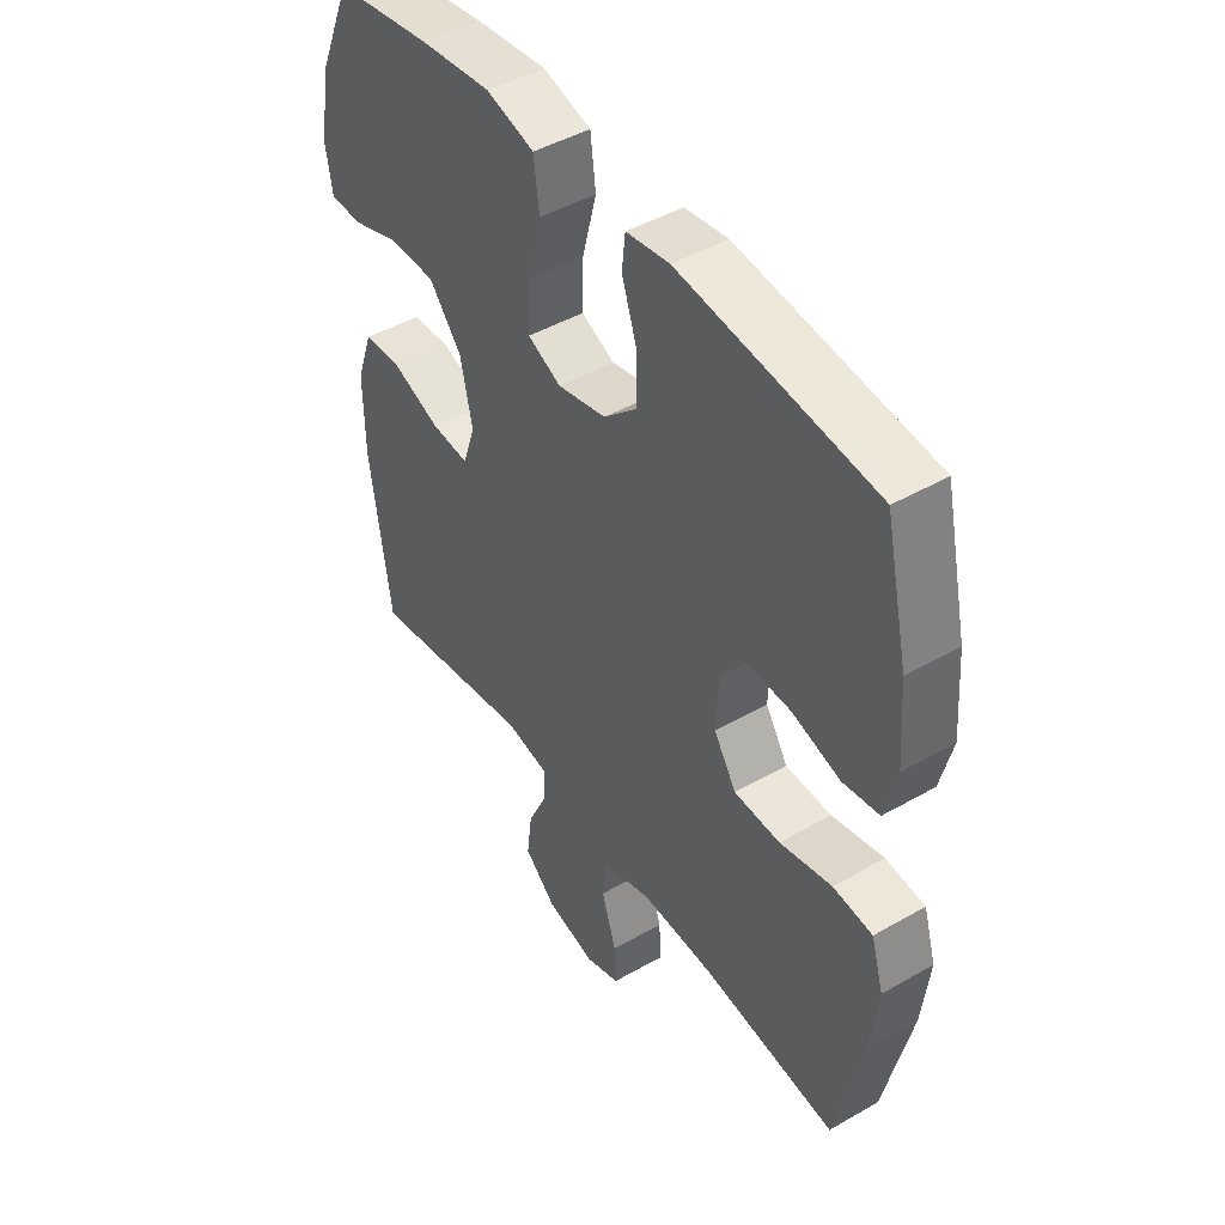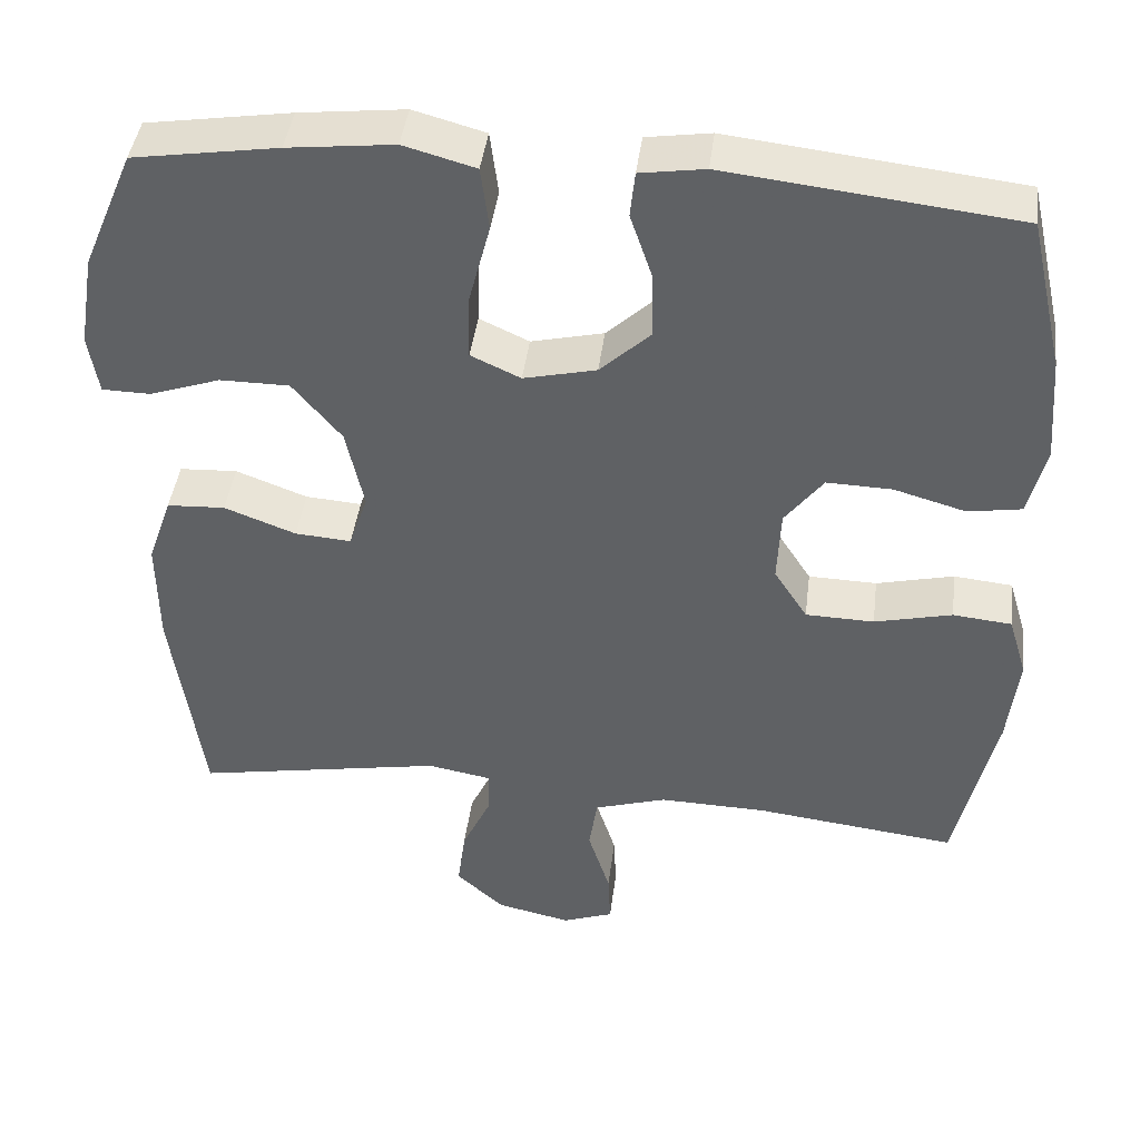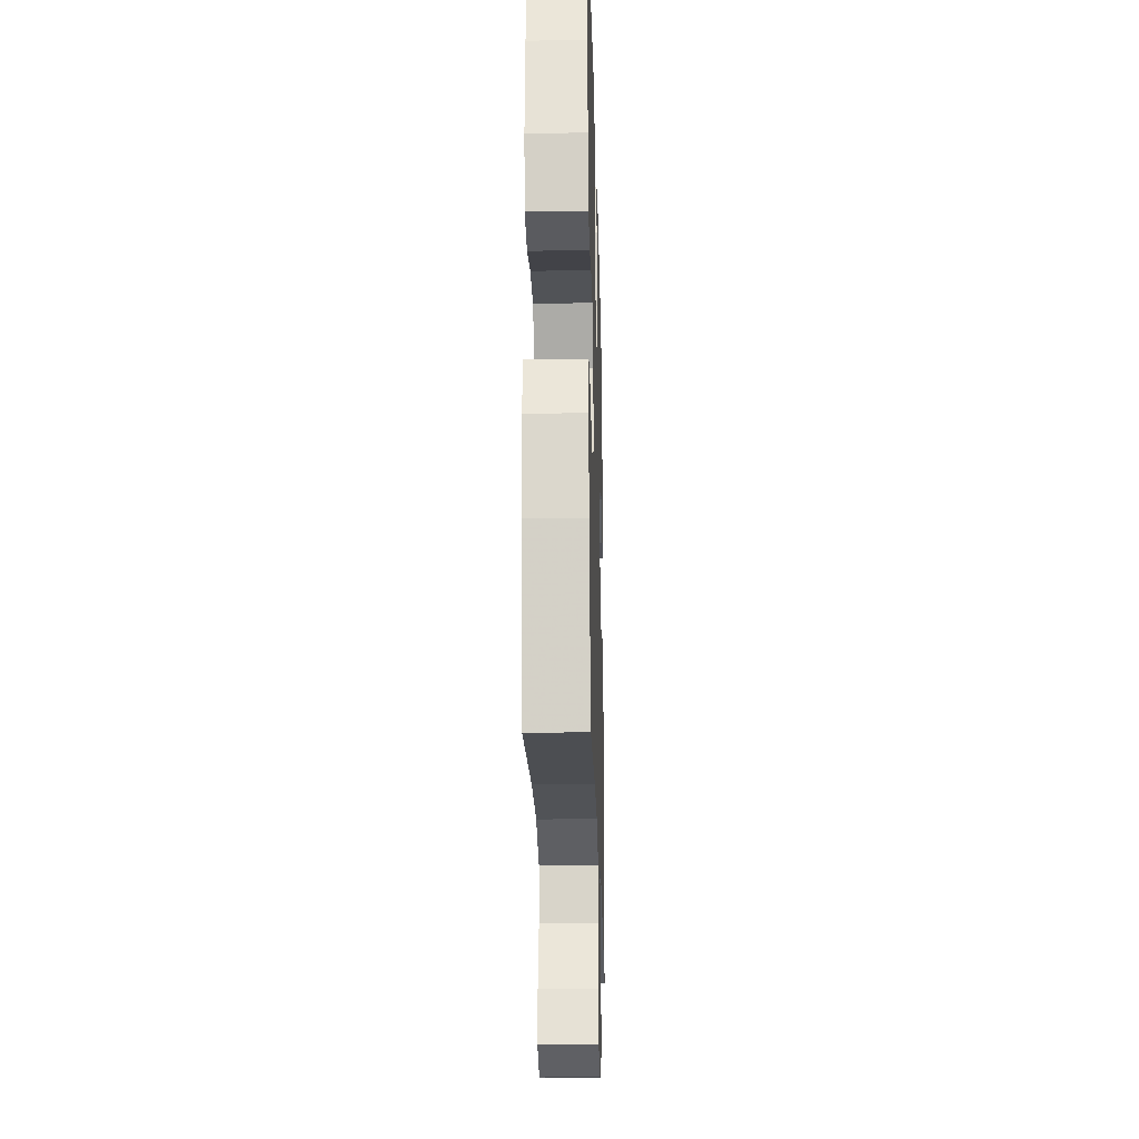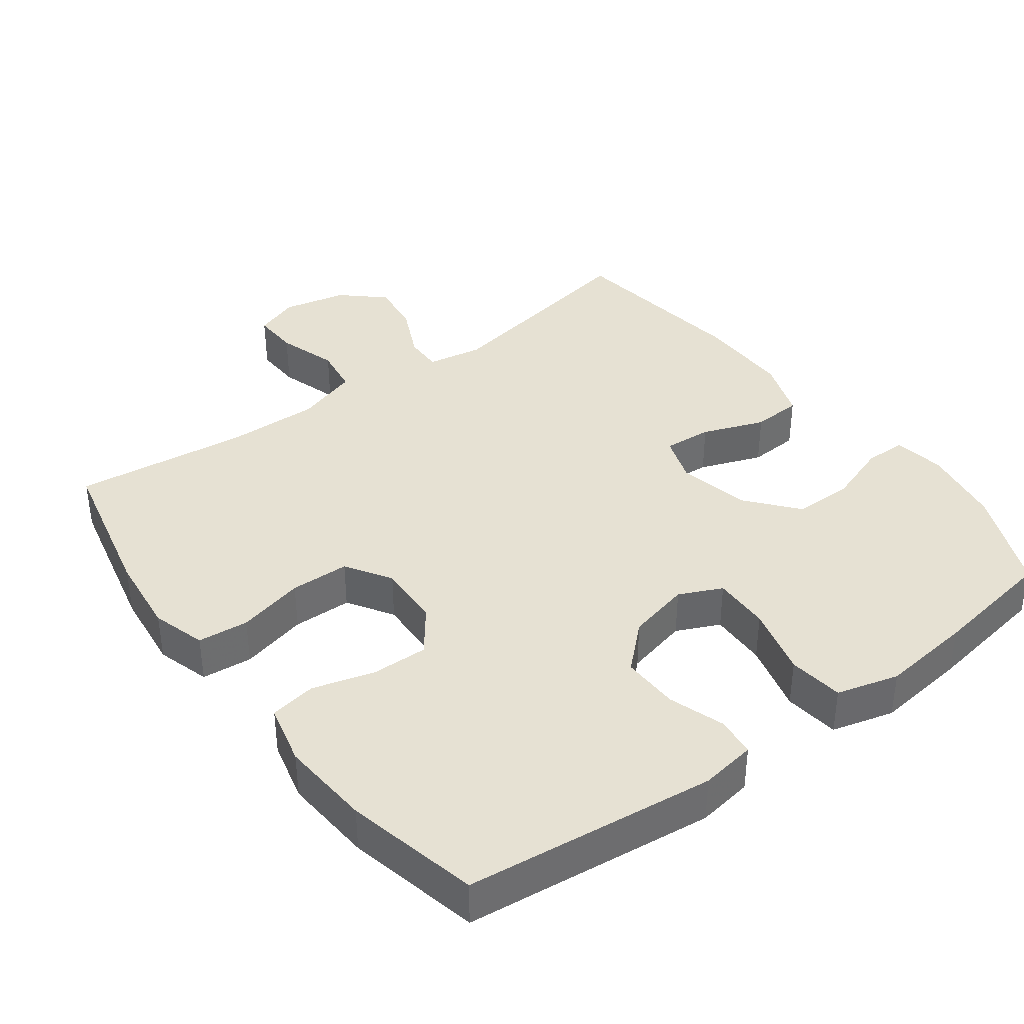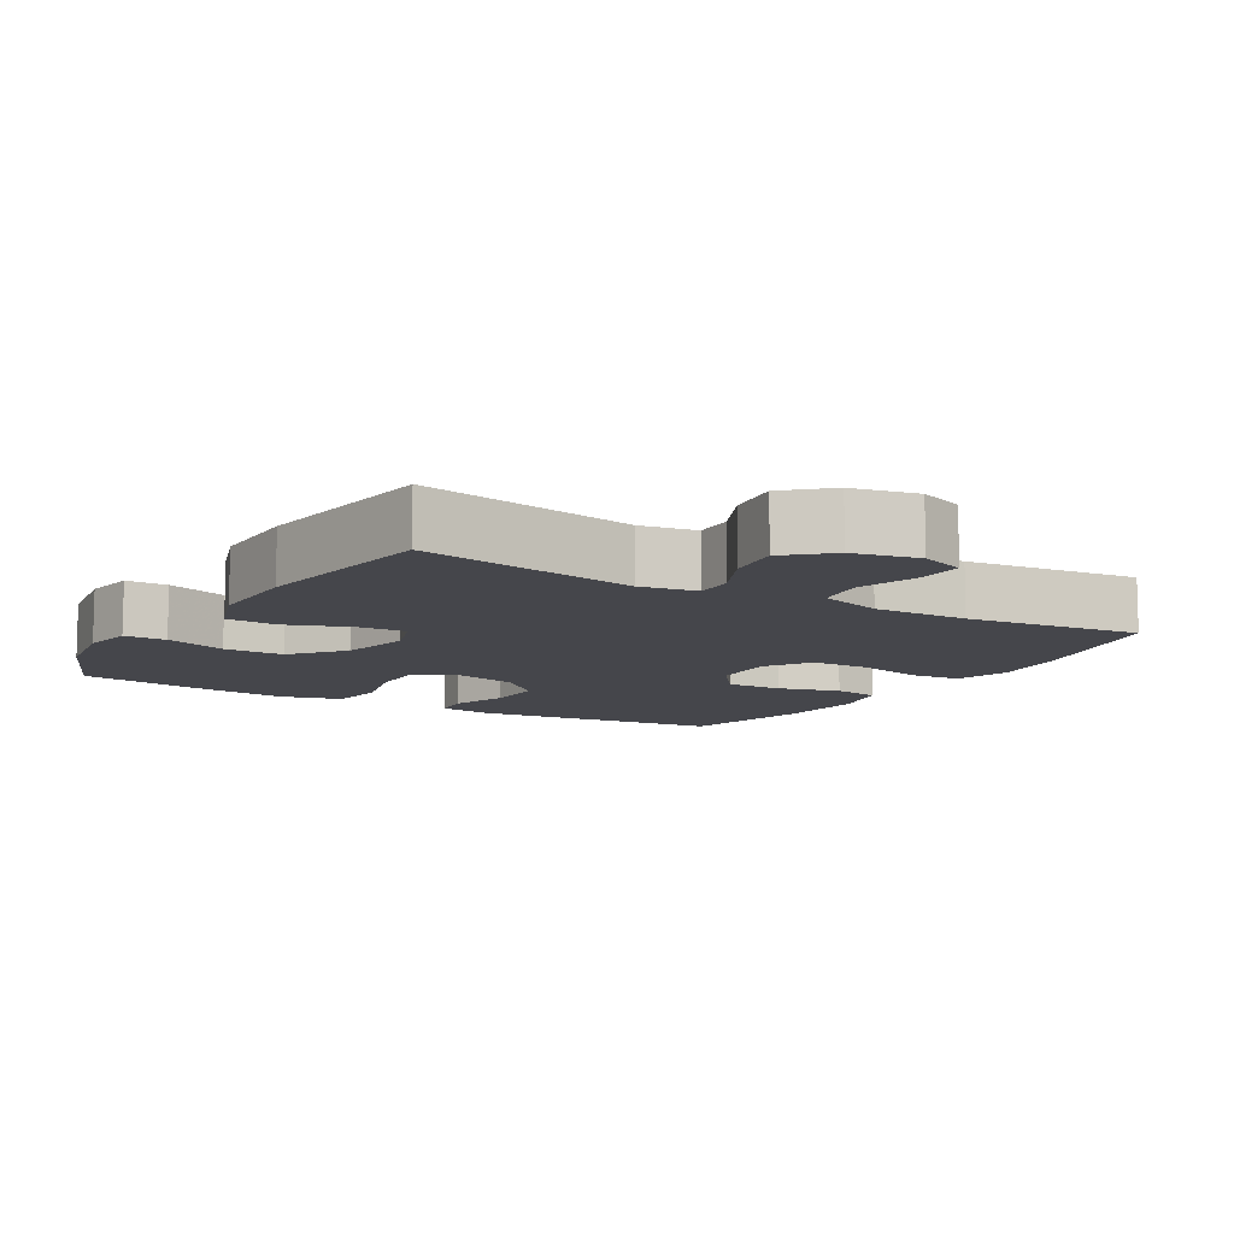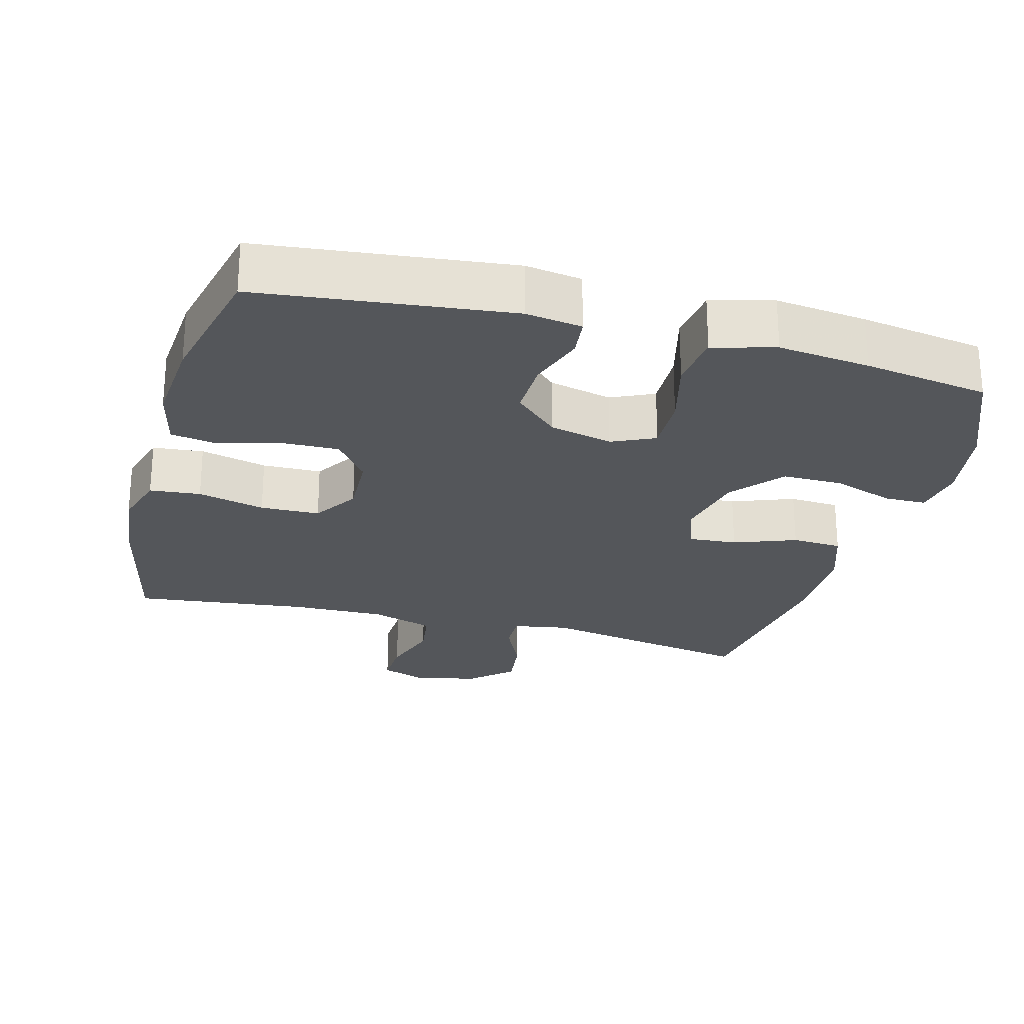
<metadata>
{"format":"obj","ext":"obj","renderer":"f3d","projection":"perspective","resolution":1024,"background":"white","views":[{"elev":45.8,"azim":-123.4,"up":"+Z"},{"elev":42.8,"azim":-172.8,"up":"+Z"},{"elev":-23.5,"azim":-88.5,"up":"+Z"},{"elev":38.6,"azim":-36.6,"up":"+Y"},{"elev":-10.1,"azim":149.1,"up":"+Y"},{"elev":-25.2,"azim":-15.1,"up":"+Y"}]}
</metadata>
<code>
v 0.5 0.07 0.5
v 0.563 0.07 0.352
v 0.582 0.07 0.237
v 0.57 0.07 0.164
v 0.511 0.07 0.163
v 0.424 0.07 0.193
v 0.339 0.07 0.193
v 0.279 0.07 0.121
v 0.257 0.07 0.02
v 0.28 0.07 -0.048
v 0.349 0.07 -0.043
v 0.437 0.07 -0.01
v 0.508 0.07 -0.014
v 0.538 0.07 -0.1
v 0.537 0.07 -0.233
v 0.5 0.07 -0.5
v 0.194 0.07 -0.444
v 0.115 0.07 -0.458
v 0.116 0.07 -0.512
v 0.152 0.07 -0.589
v 0.162 0.07 -0.665
v 0.103 0.07 -0.718
v 0.012 0.07 -0.738
v -0.051 0.07 -0.715
v -0.048 0.07 -0.649
v -0.021 0.07 -0.564
v -0.031 0.07 -0.496
v -0.12 0.07 -0.468
v -0.253 0.07 -0.471
v -0.5 0.07 -0.5
v -0.549 0.07 -0.283
v -0.562 0.07 -0.168
v -0.539 0.07 -0.092
v -0.467 0.07 -0.085
v -0.372 0.07 -0.108
v -0.288 0.07 -0.106
v -0.247 0.07 -0.042
v -0.251 0.07 0.049
v -0.298 0.07 0.111
v -0.378 0.07 0.109
v -0.466 0.07 0.084
v -0.532 0.07 0.095
v -0.553 0.07 0.182
v -0.543 0.07 0.311
v -0.5 0.07 0.5
v -0.145 0.07 0.54
v -0.066 0.07 0.528
v -0.06 0.07 0.472
v -0.087 0.07 0.392
v -0.089 0.07 0.311
v -0.027 0.07 0.253
v 0.062 0.07 0.232
v 0.123 0.07 0.26
v 0.121 0.07 0.341
v 0.095 0.07 0.441
v 0.105 0.07 0.519
v 0.193 0.07 0.543
v 0.323 0.07 0.528
v 0.5 0 0.5
v 0.563 0 0.352
v 0.582 0 0.237
v 0.57 0 0.164
v 0.511 0 0.163
v 0.424 0 0.193
v 0.339 0 0.193
v 0.279 0 0.121
v 0.257 0 0.02
v 0.28 0 -0.048
v 0.349 0 -0.043
v 0.437 0 -0.01
v 0.508 0 -0.014
v 0.538 0 -0.1
v 0.537 0 -0.233
v 0.5 0 -0.5
v 0.194 0 -0.444
v 0.115 0 -0.458
v 0.116 0 -0.512
v 0.152 0 -0.589
v 0.162 0 -0.665
v 0.103 0 -0.718
v 0.012 0 -0.738
v -0.051 0 -0.715
v -0.048 0 -0.649
v -0.021 0 -0.564
v -0.031 0 -0.496
v -0.12 0 -0.468
v -0.253 0 -0.471
v -0.5 0 -0.5
v -0.549 0 -0.283
v -0.562 0 -0.168
v -0.539 0 -0.092
v -0.467 0 -0.085
v -0.372 0 -0.108
v -0.288 0 -0.106
v -0.247 0 -0.042
v -0.251 0 0.049
v -0.298 0 0.111
v -0.378 0 0.109
v -0.466 0 0.084
v -0.532 0 0.095
v -0.553 0 0.182
v -0.543 0 0.311
v -0.5 0 0.5
v -0.145 0 0.54
v -0.066 0 0.528
v -0.06 0 0.472
v -0.087 0 0.392
v -0.089 0 0.311
v -0.027 0 0.253
v 0.062 0 0.232
v 0.123 0 0.26
v 0.121 0 0.341
v 0.095 0 0.441
v 0.105 0 0.519
v 0.193 0 0.543
v 0.323 0 0.528
f 54 55 56 57
f 53 54 57 58
f 46 47 48 49
f 46 49 50
f 45 46 50
f 44 45 50 51
f 40 41 42 43
f 39 40 43 44
f 32 33 34 35
f 32 35 36
f 29 30 31 32
f 28 29 32 36
f 27 28 36 37
f 23 24 25 26
f 23 26 27
f 22 23 27
f 19 20 21 22
f 18 19 22 27
f 14 15 16 17
f 14 17 18
f 11 12 13 14
f 10 11 14 18
f 9 10 18 27
f 3 4 5 6
f 3 6 7
f 2 3 7
f 53 58 1 2
f 52 53 2 7
f 39 44 51 52
f 38 39 52 7
f 37 38 7 8
f 8 9 27 37
f 115 114 113 112
f 116 115 112 111
f 107 106 105 104
f 108 107 104
f 108 104 103
f 109 108 103 102
f 101 100 99 98
f 102 101 98 97
f 93 92 91 90
f 94 93 90
f 90 89 88 87
f 94 90 87 86
f 95 94 86 85
f 84 83 82 81
f 85 84 81
f 85 81 80
f 80 79 78 77
f 85 80 77 76
f 75 74 73 72
f 76 75 72
f 72 71 70 69
f 76 72 69 68
f 85 76 68 67
f 64 63 62 61
f 65 64 61
f 65 61 60
f 60 59 116 111
f 65 60 111 110
f 110 109 102 97
f 65 110 97 96
f 66 65 96 95
f 95 85 67 66
f 1 59 60 2
f 2 60 61 3
f 3 61 62 4
f 4 62 63 5
f 5 63 64 6
f 6 64 65 7
f 7 65 66 8
f 8 66 67 9
f 9 67 68 10
f 10 68 69 11
f 11 69 70 12
f 12 70 71 13
f 13 71 72 14
f 14 72 73 15
f 15 73 74 16
f 16 74 75 17
f 17 75 76 18
f 18 76 77 19
f 19 77 78 20
f 20 78 79 21
f 21 79 80 22
f 22 80 81 23
f 23 81 82 24
f 24 82 83 25
f 25 83 84 26
f 26 84 85 27
f 27 85 86 28
f 28 86 87 29
f 29 87 88 30
f 30 88 89 31
f 31 89 90 32
f 32 90 91 33
f 33 91 92 34
f 34 92 93 35
f 35 93 94 36
f 36 94 95 37
f 37 95 96 38
f 38 96 97 39
f 39 97 98 40
f 40 98 99 41
f 41 99 100 42
f 42 100 101 43
f 43 101 102 44
f 44 102 103 45
f 45 103 104 46
f 46 104 105 47
f 47 105 106 48
f 48 106 107 49
f 49 107 108 50
f 50 108 109 51
f 51 109 110 52
f 52 110 111 53
f 53 111 112 54
f 54 112 113 55
f 55 113 114 56
f 56 114 115 57
f 57 115 116 58
f 58 116 59 1

</code>
